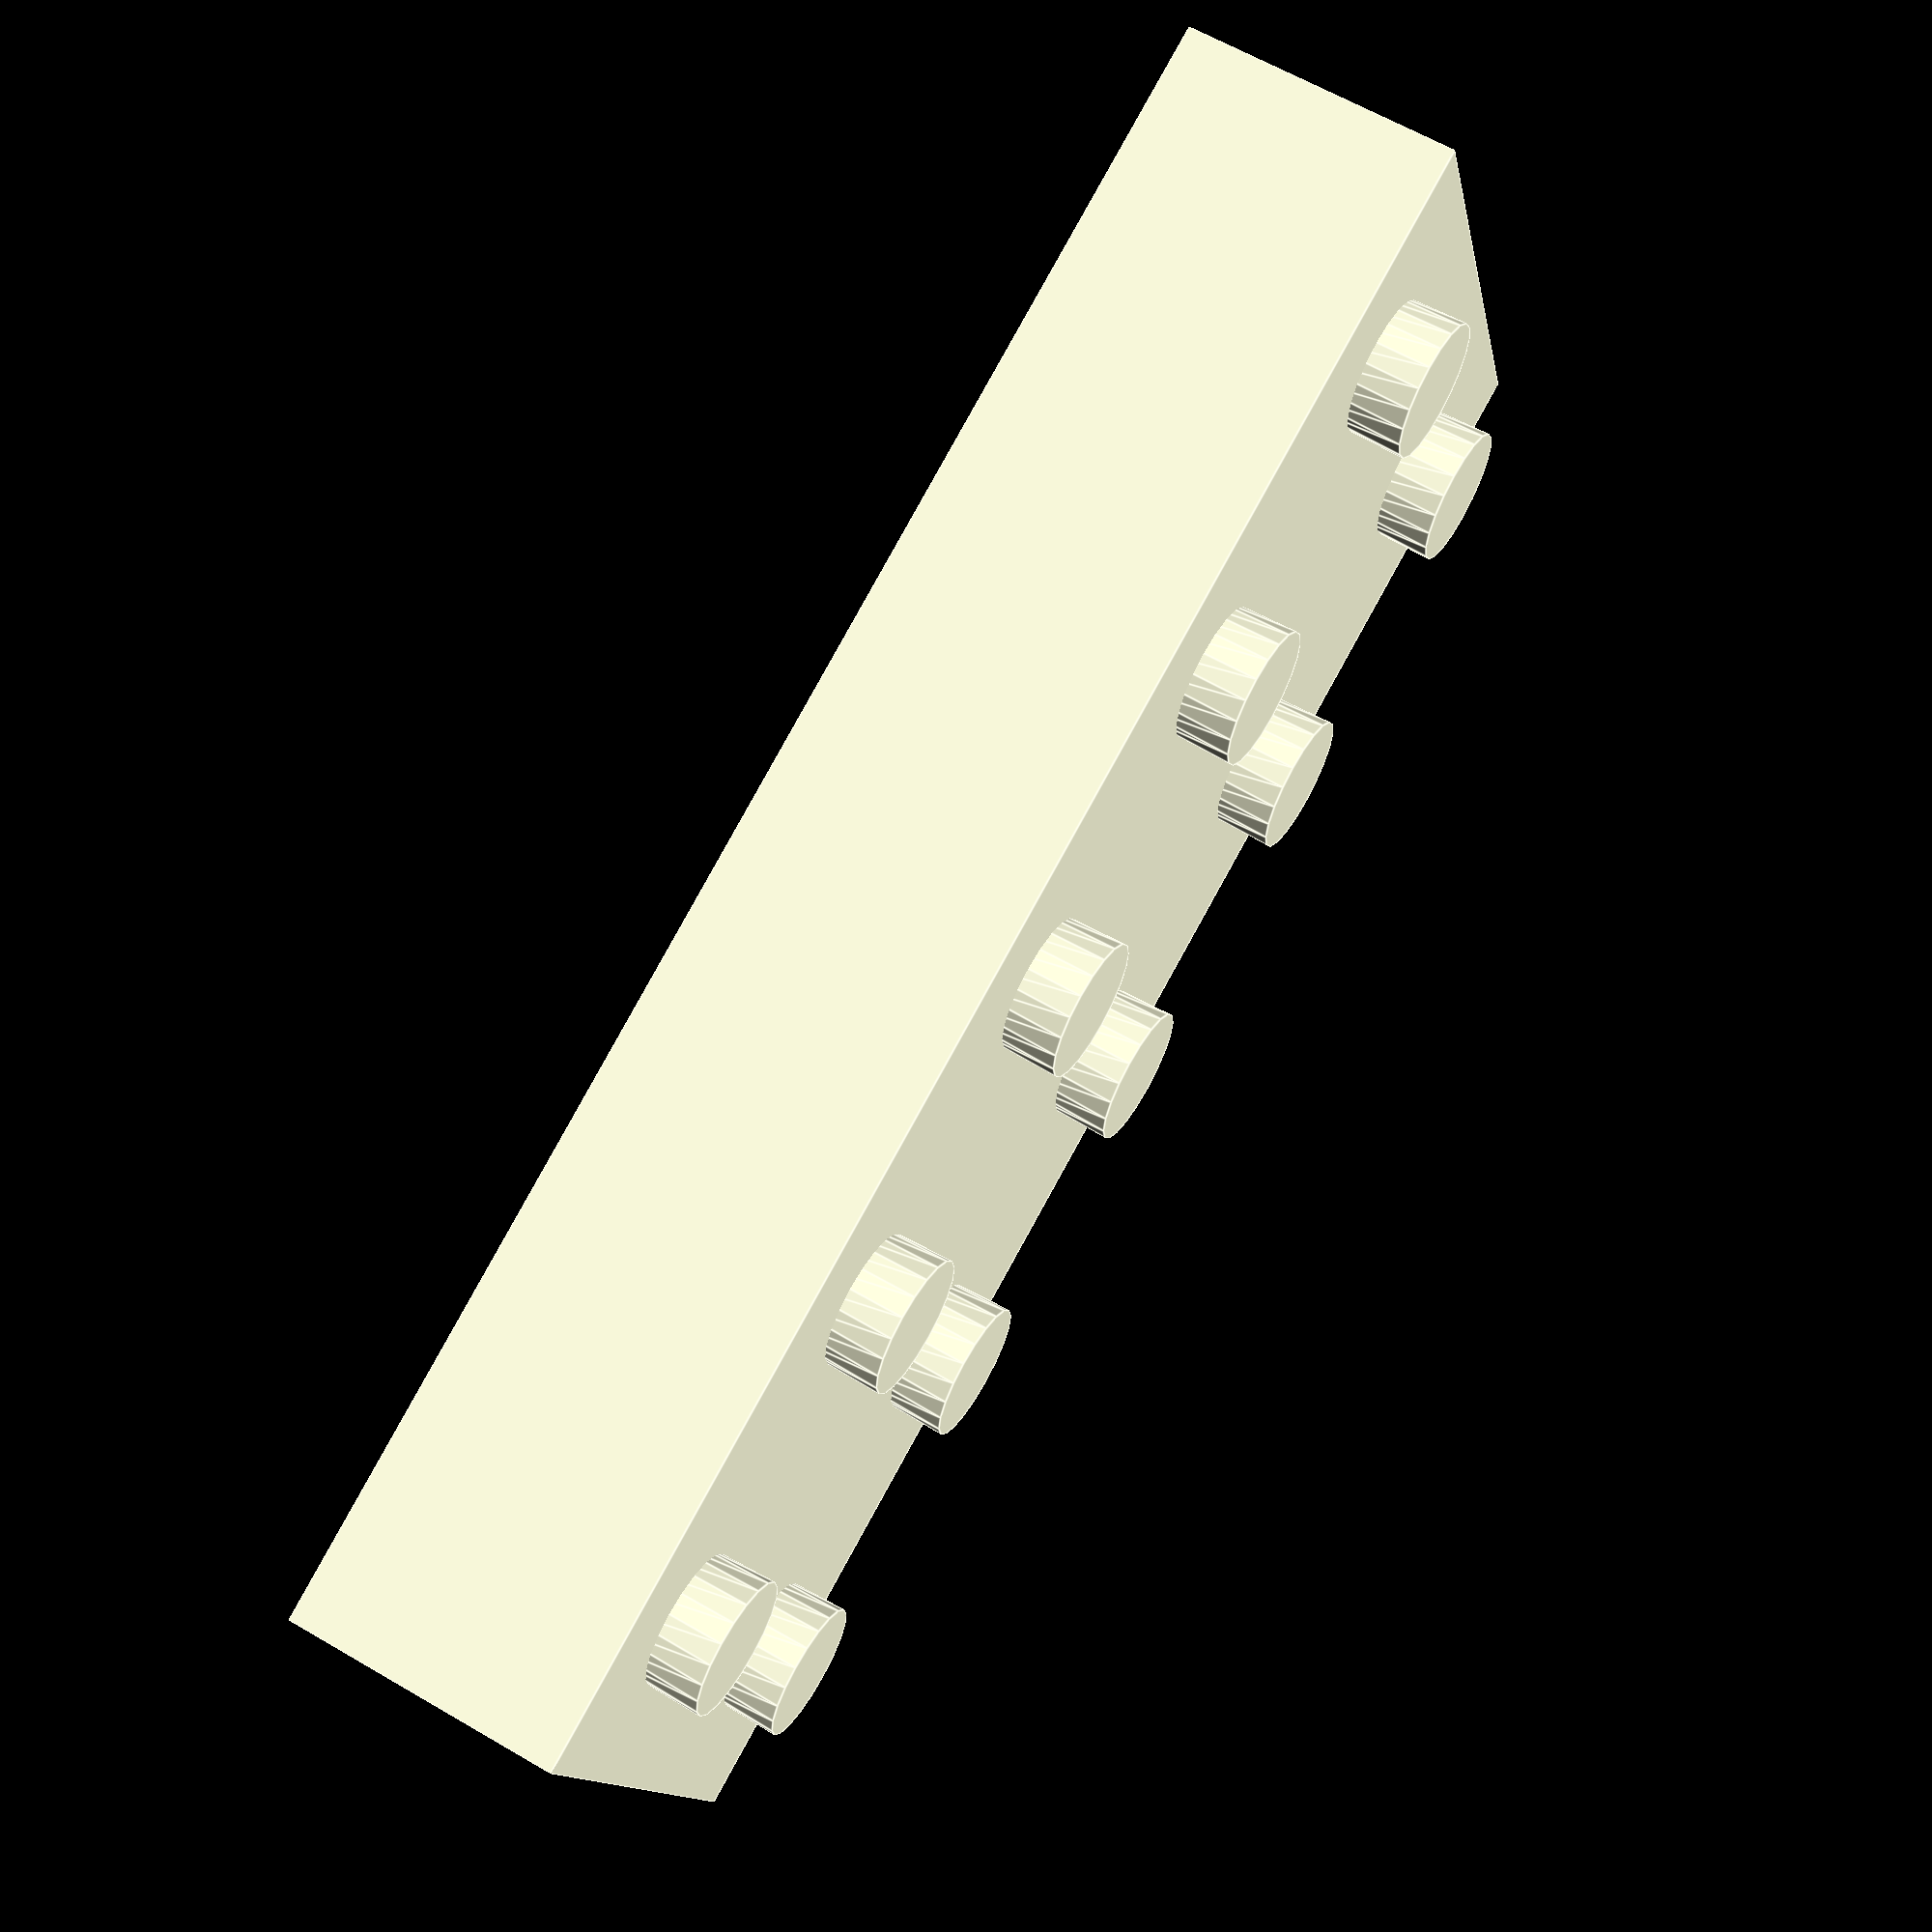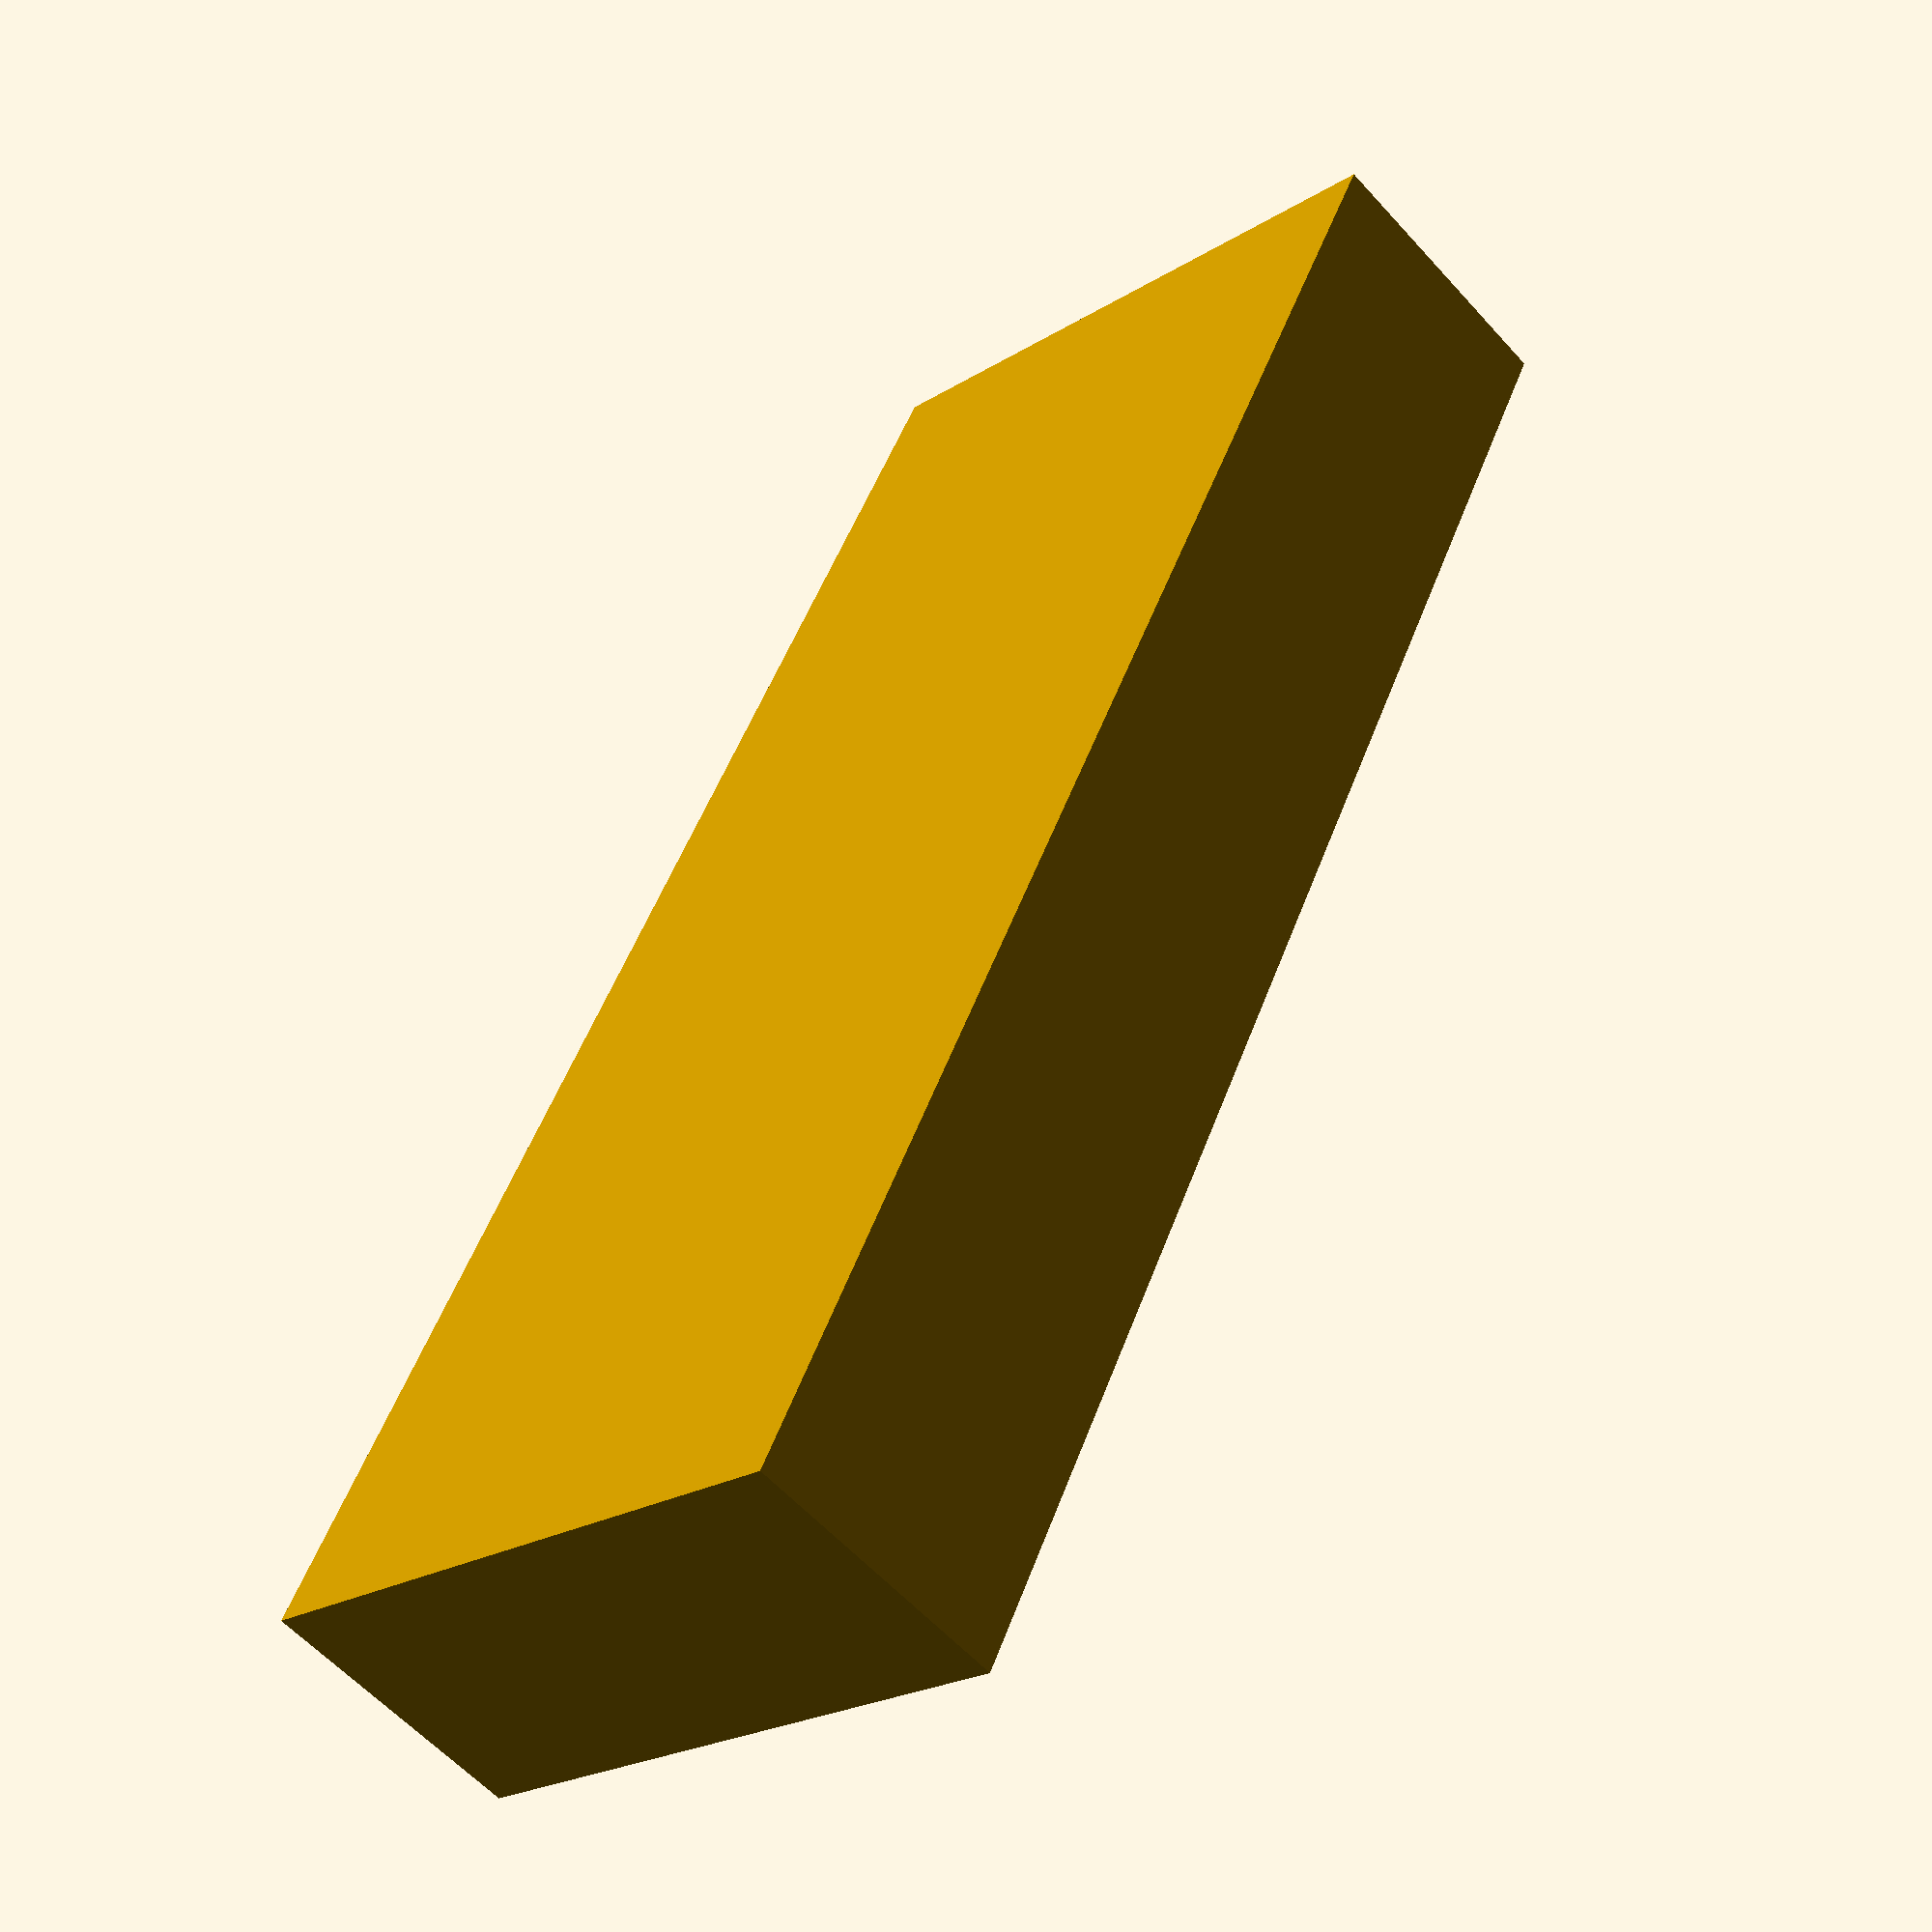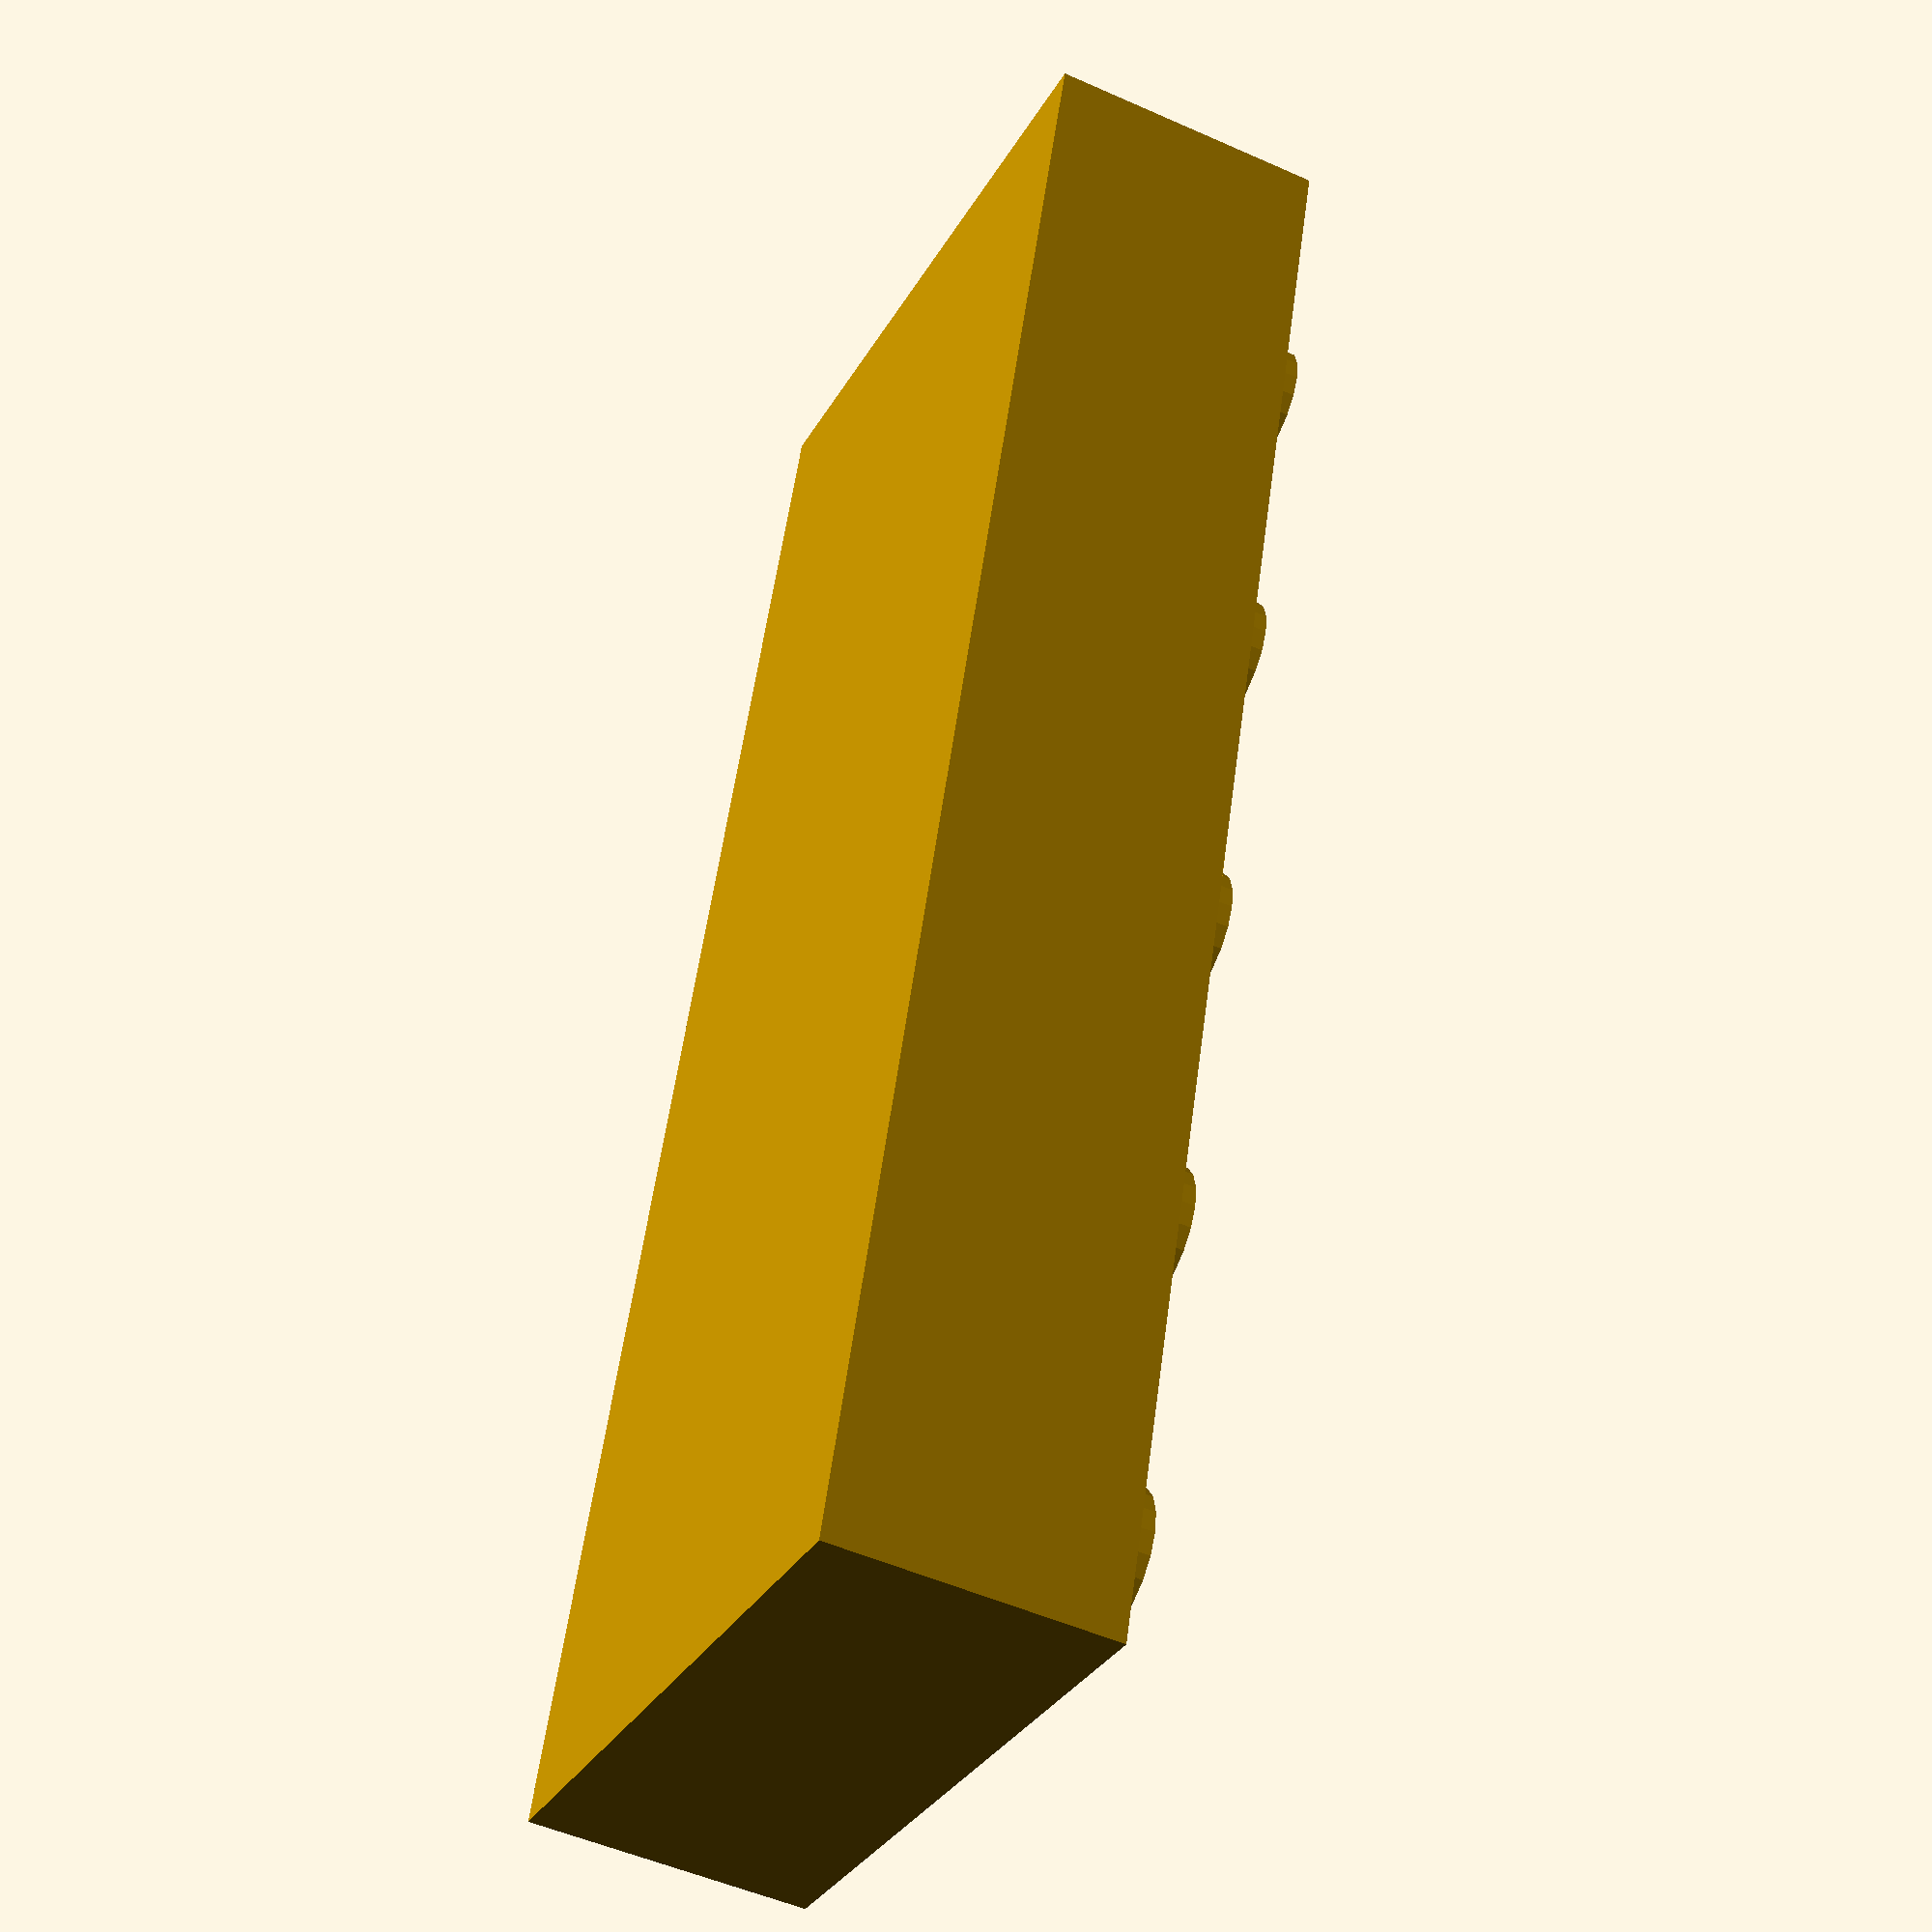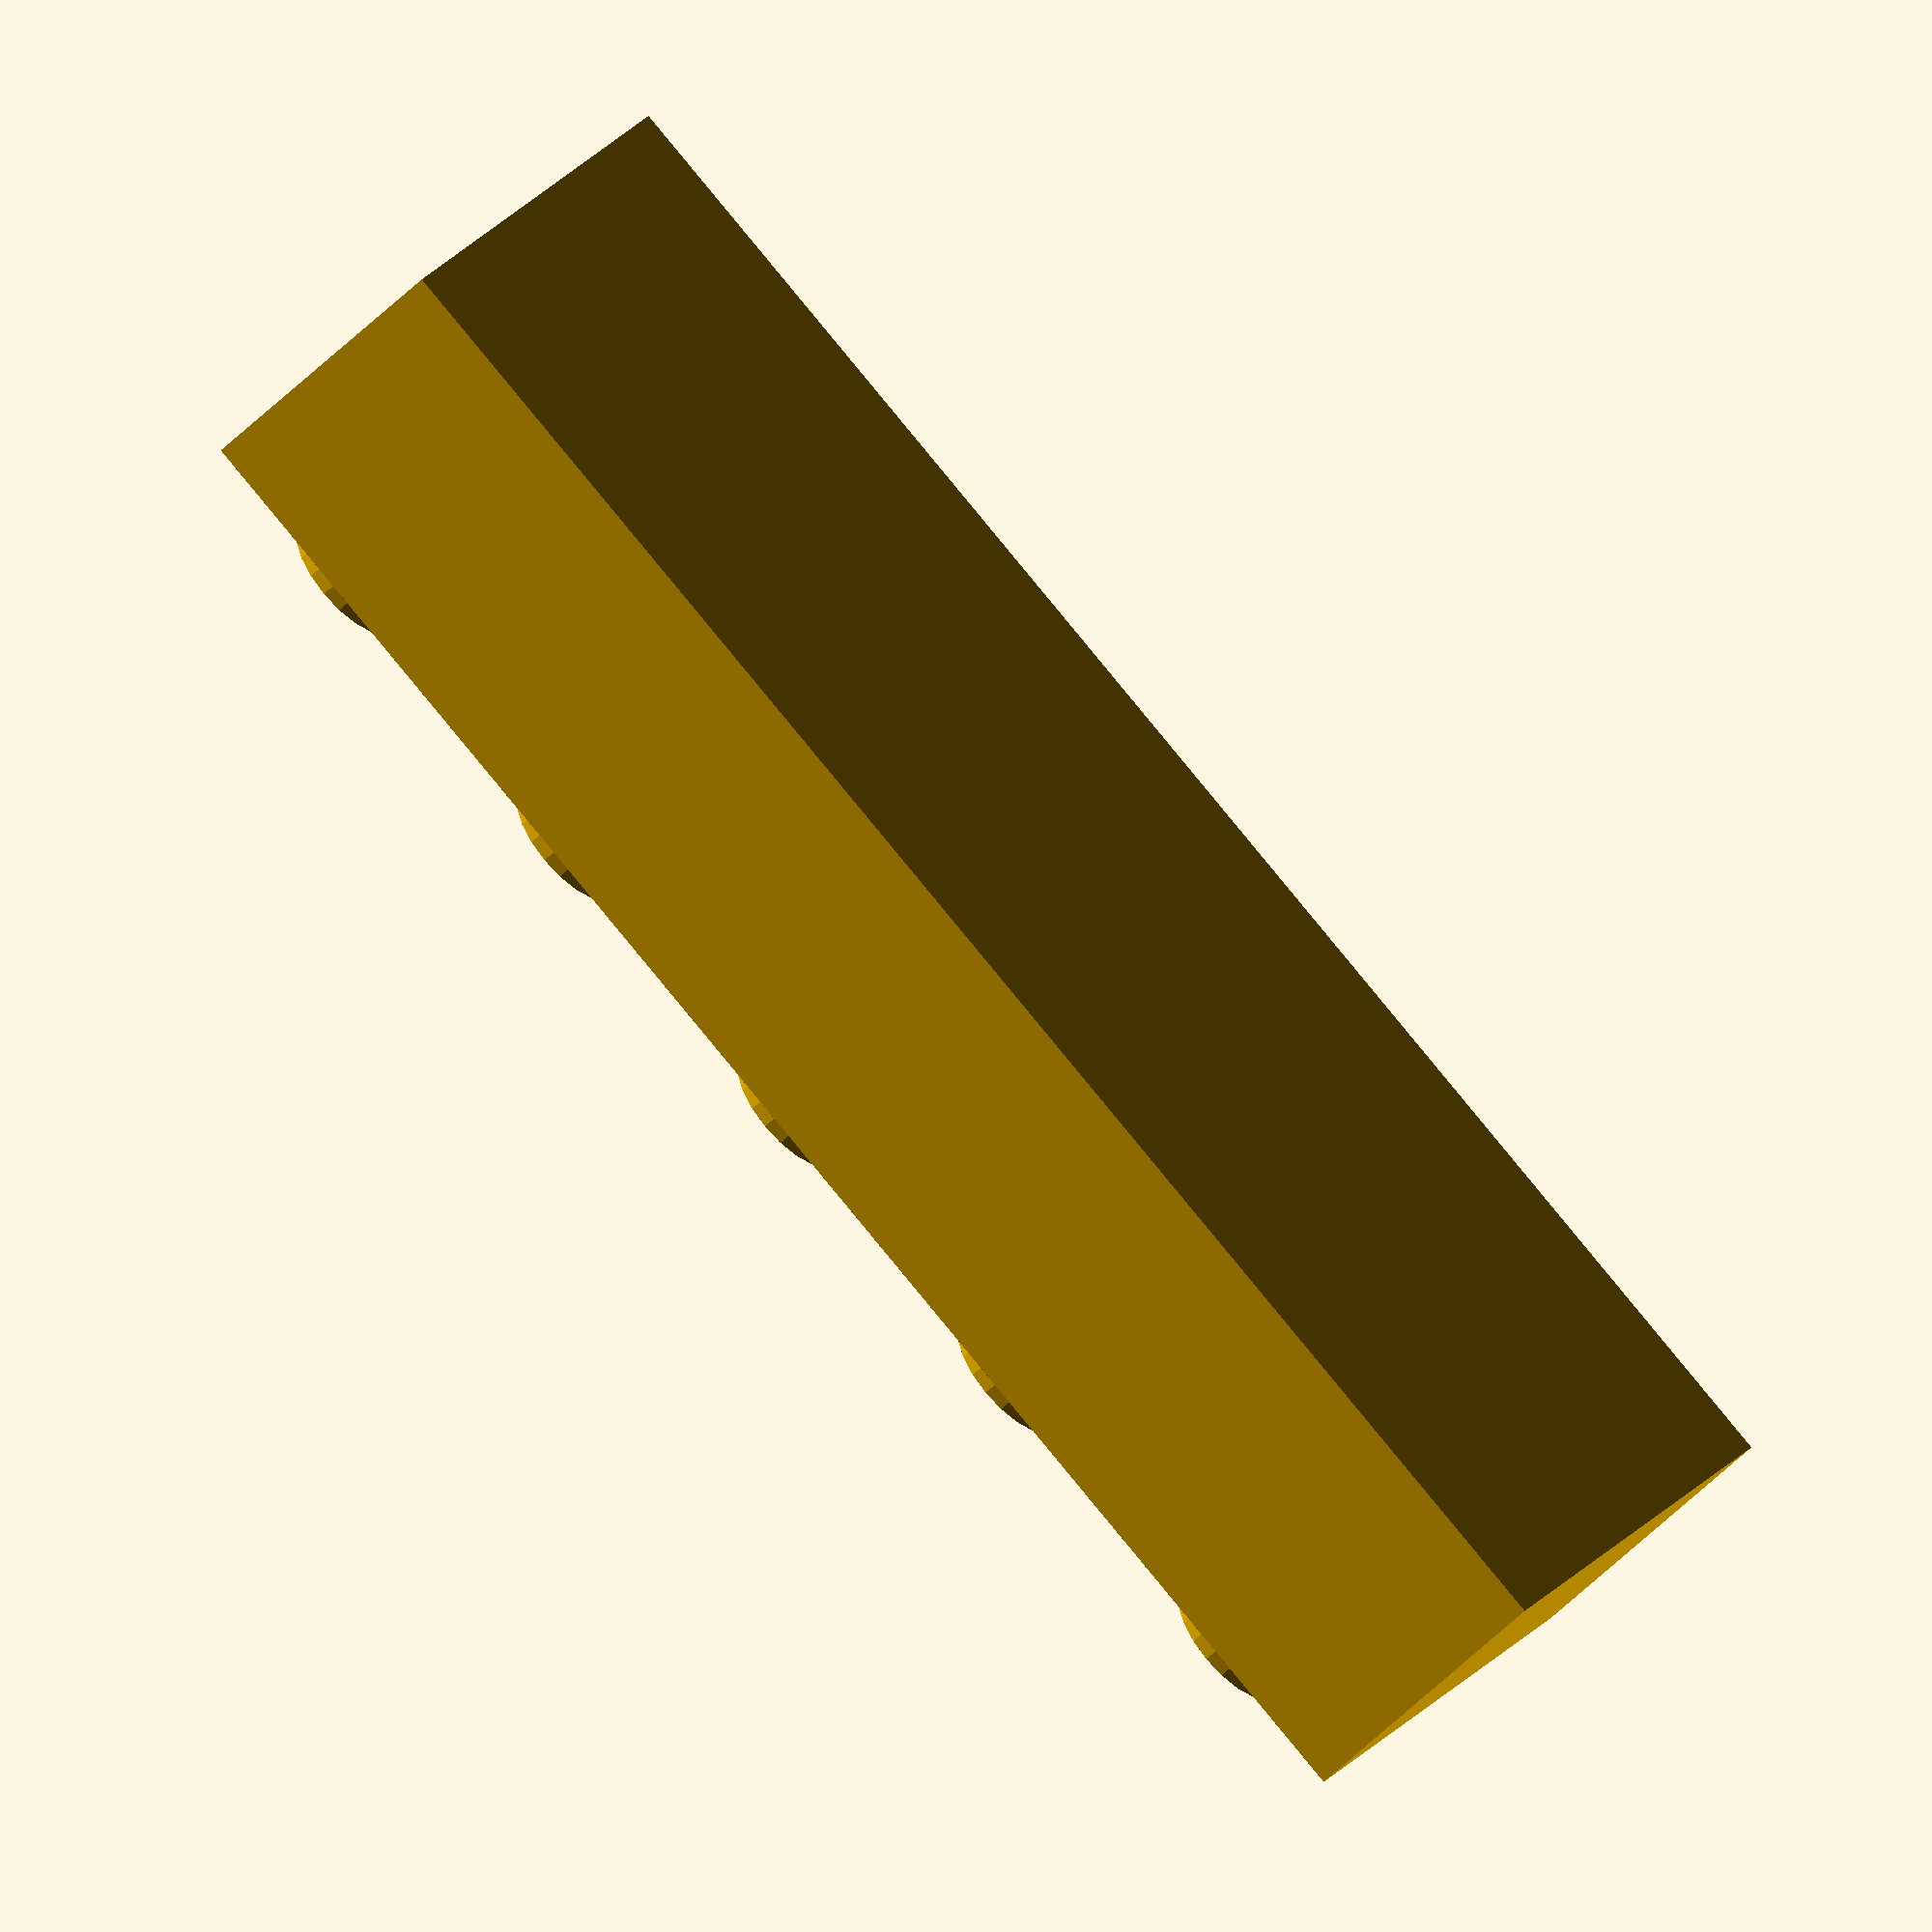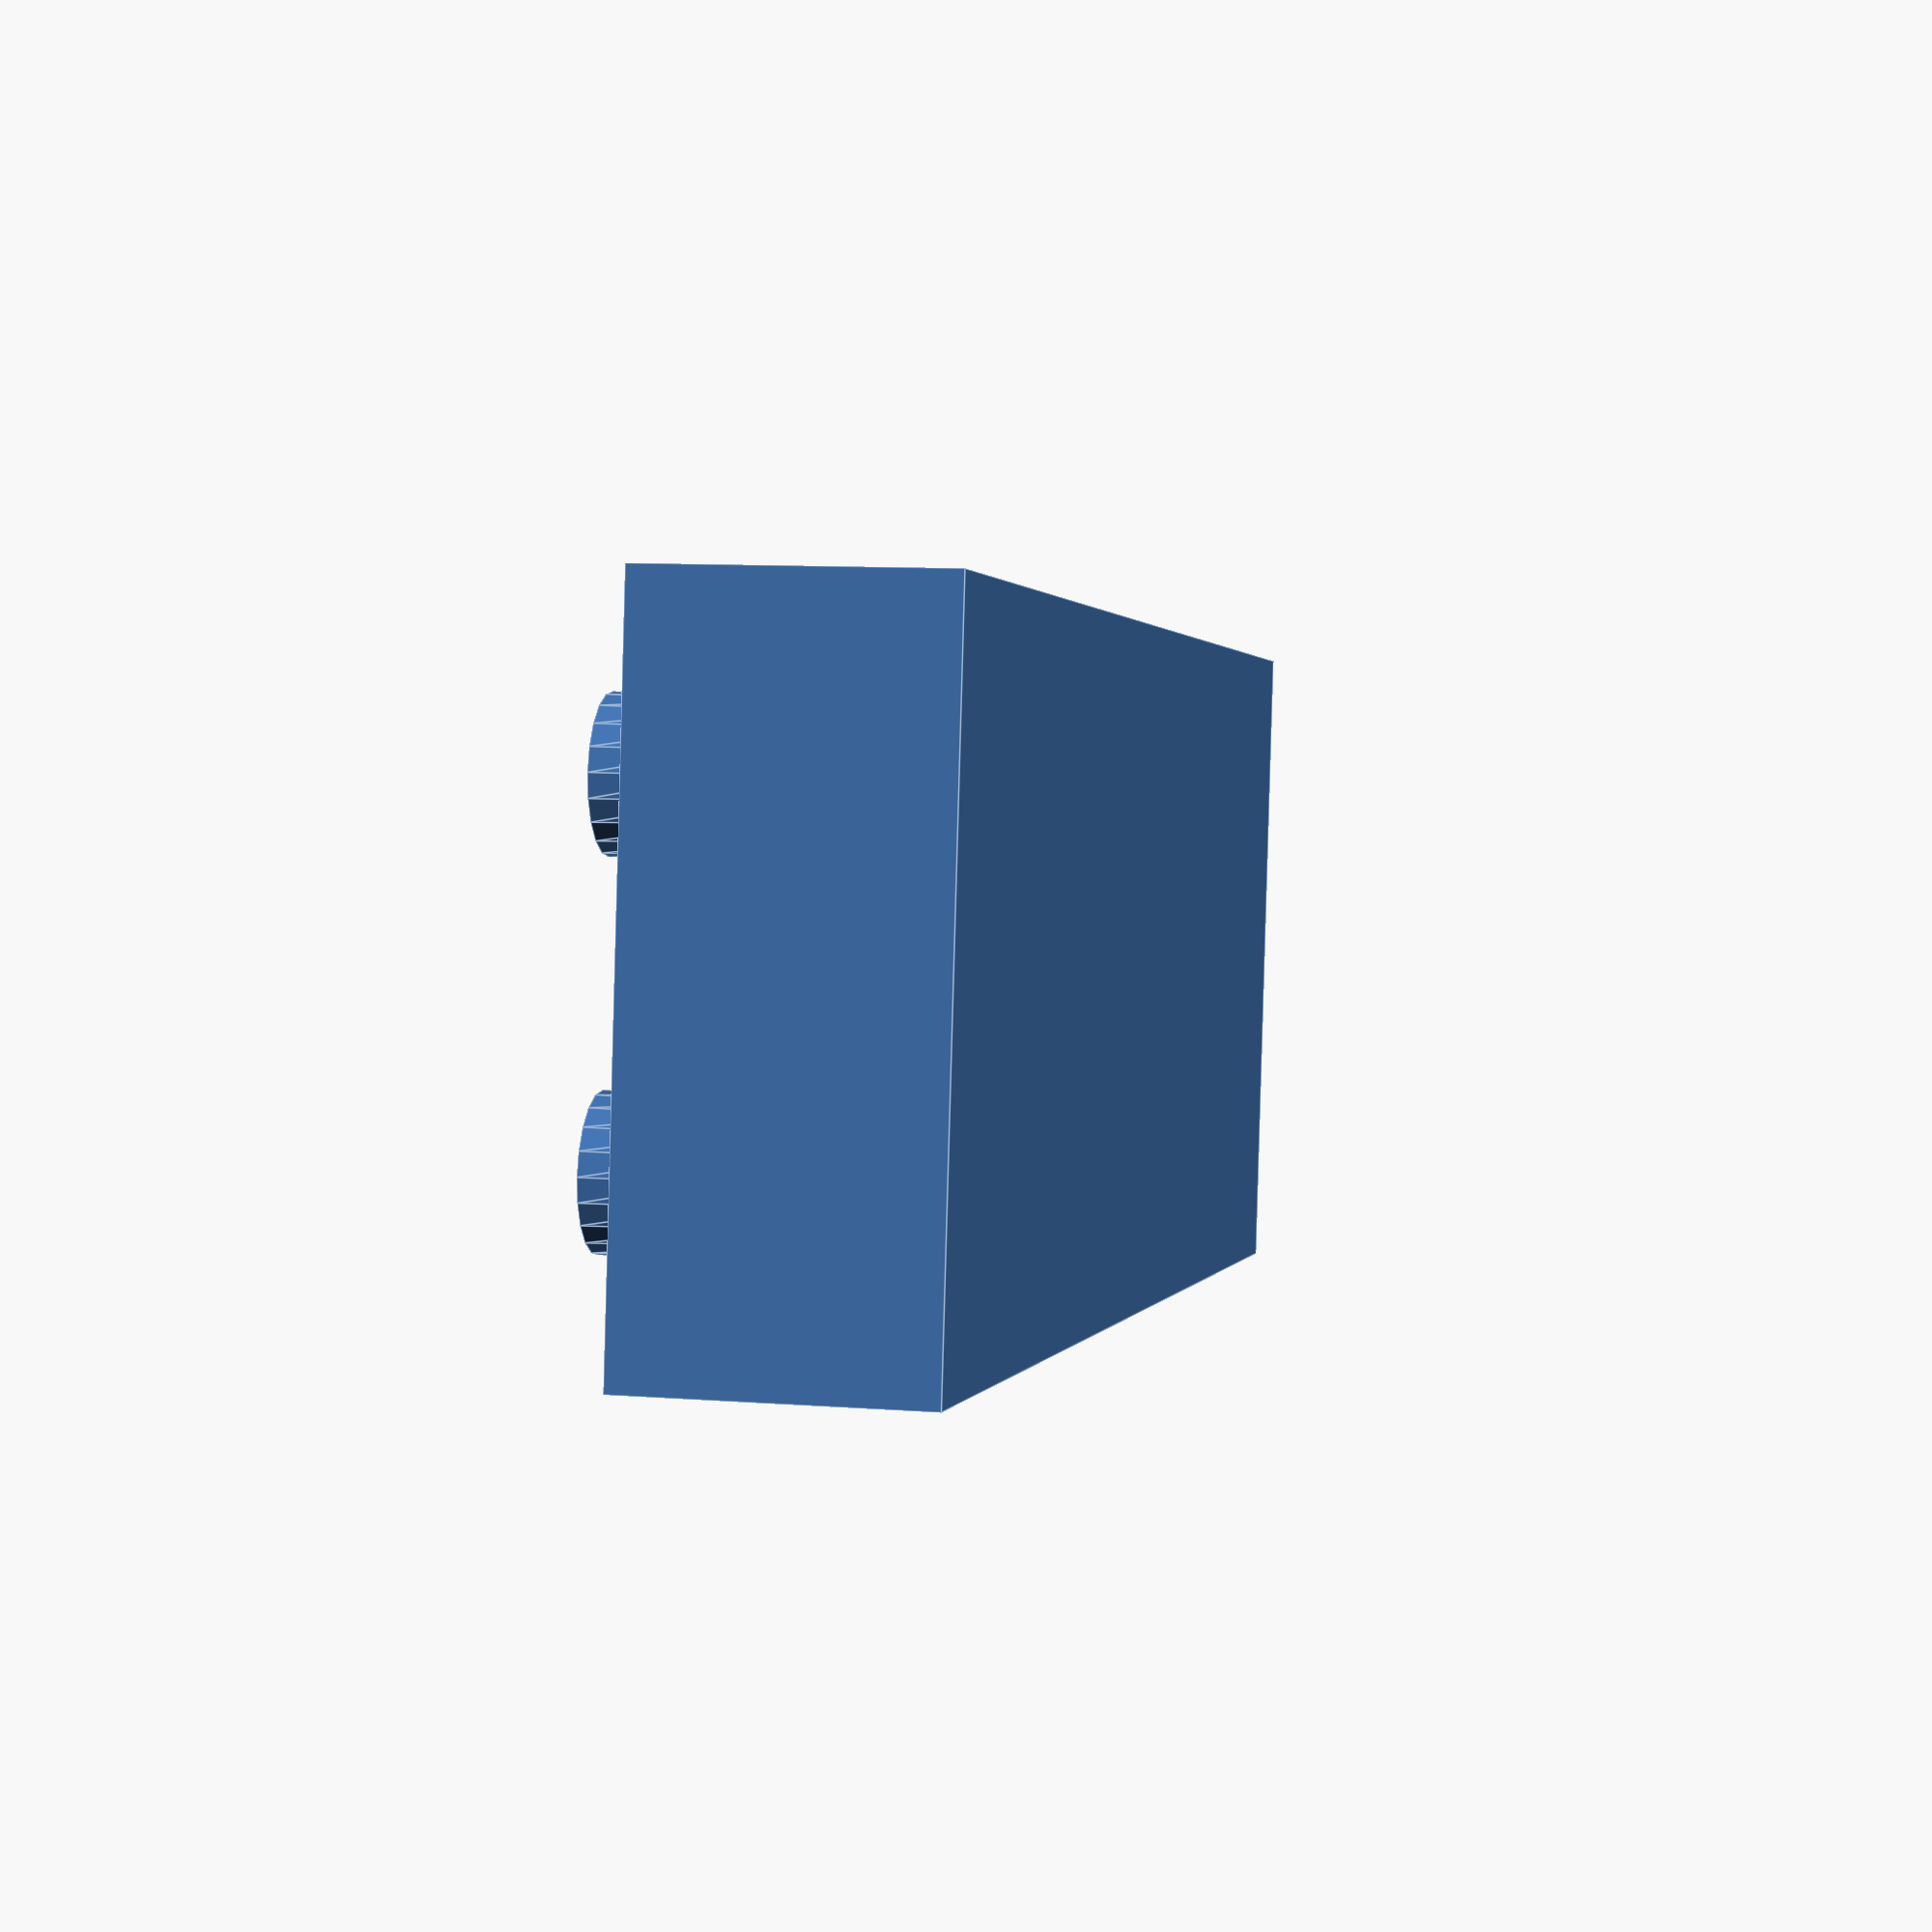
<openscad>
// Length of Lego
a = 150;

// Number of pegs across
b = 5;

cube([a,a/2.5,a/6], center = true);

for ( i =[0:b-1])
{
    translate([(-(a/2)+(a/10)+((a/b)*i)), a/10, a/12]) cylinder(a/15, a/25, a/24
    , center = true);
    translate([(-(a/2)+(a/10)+((a/b)*i)), -a/10, a/12])cylinder (a/15, a/25, a/24, center = true);
}


    


</openscad>
<views>
elev=118.2 azim=161.2 roll=239.2 proj=p view=edges
elev=238.4 azim=243.6 roll=318.5 proj=p view=wireframe
elev=230.6 azim=72.8 roll=296.1 proj=p view=solid
elev=55.8 azim=152.8 roll=135.8 proj=o view=wireframe
elev=351.1 azim=352.3 roll=102.1 proj=p view=edges
</views>
